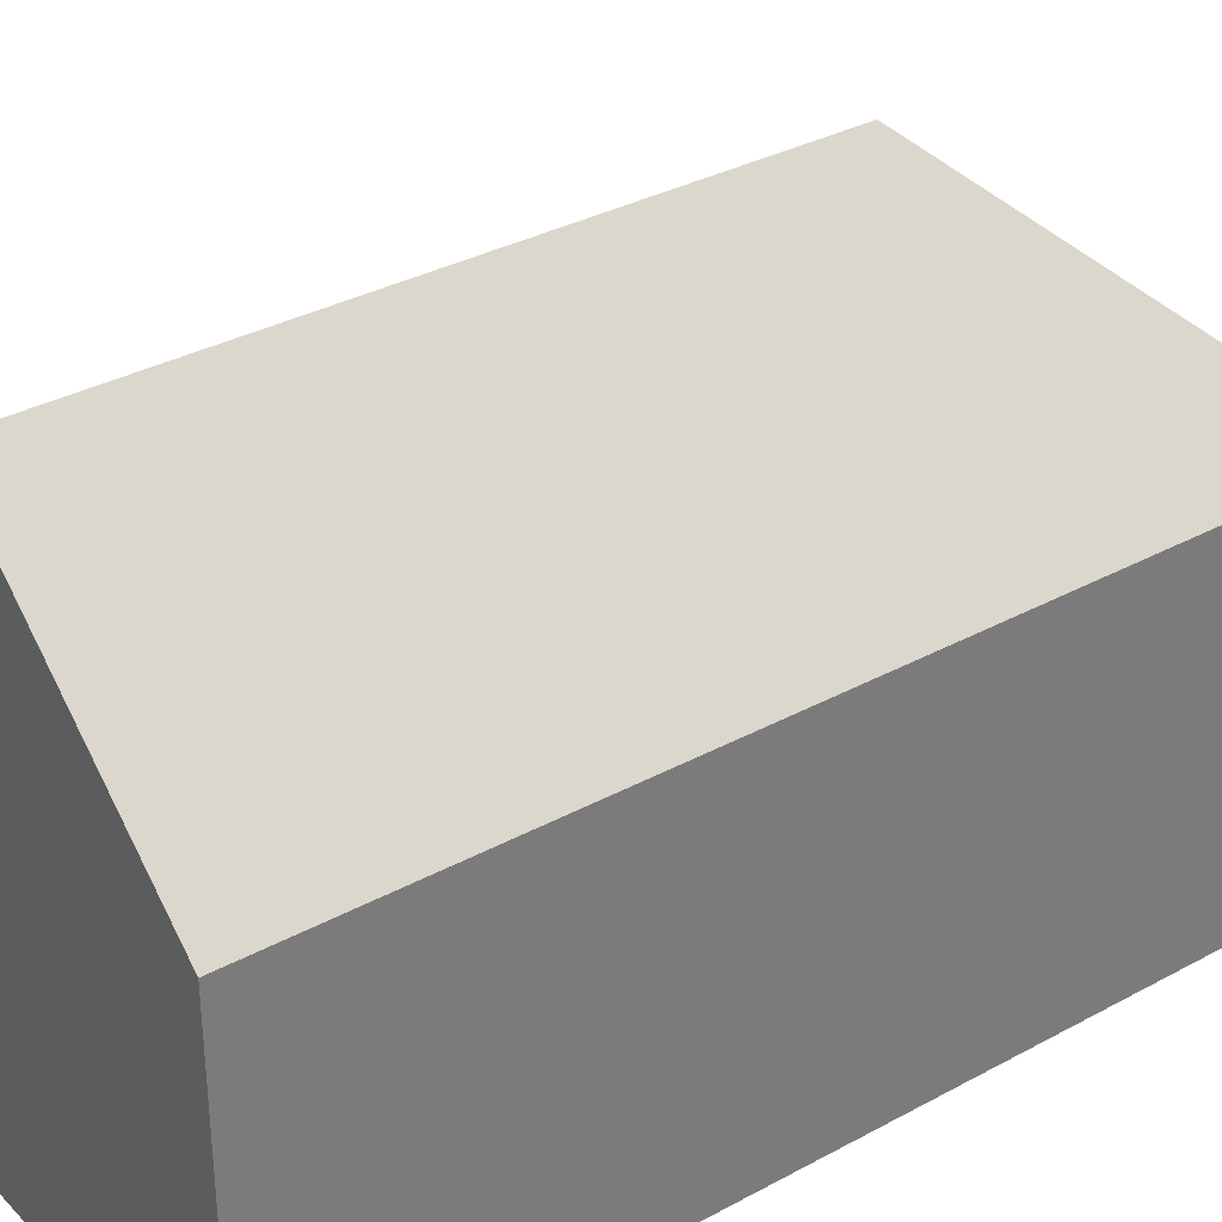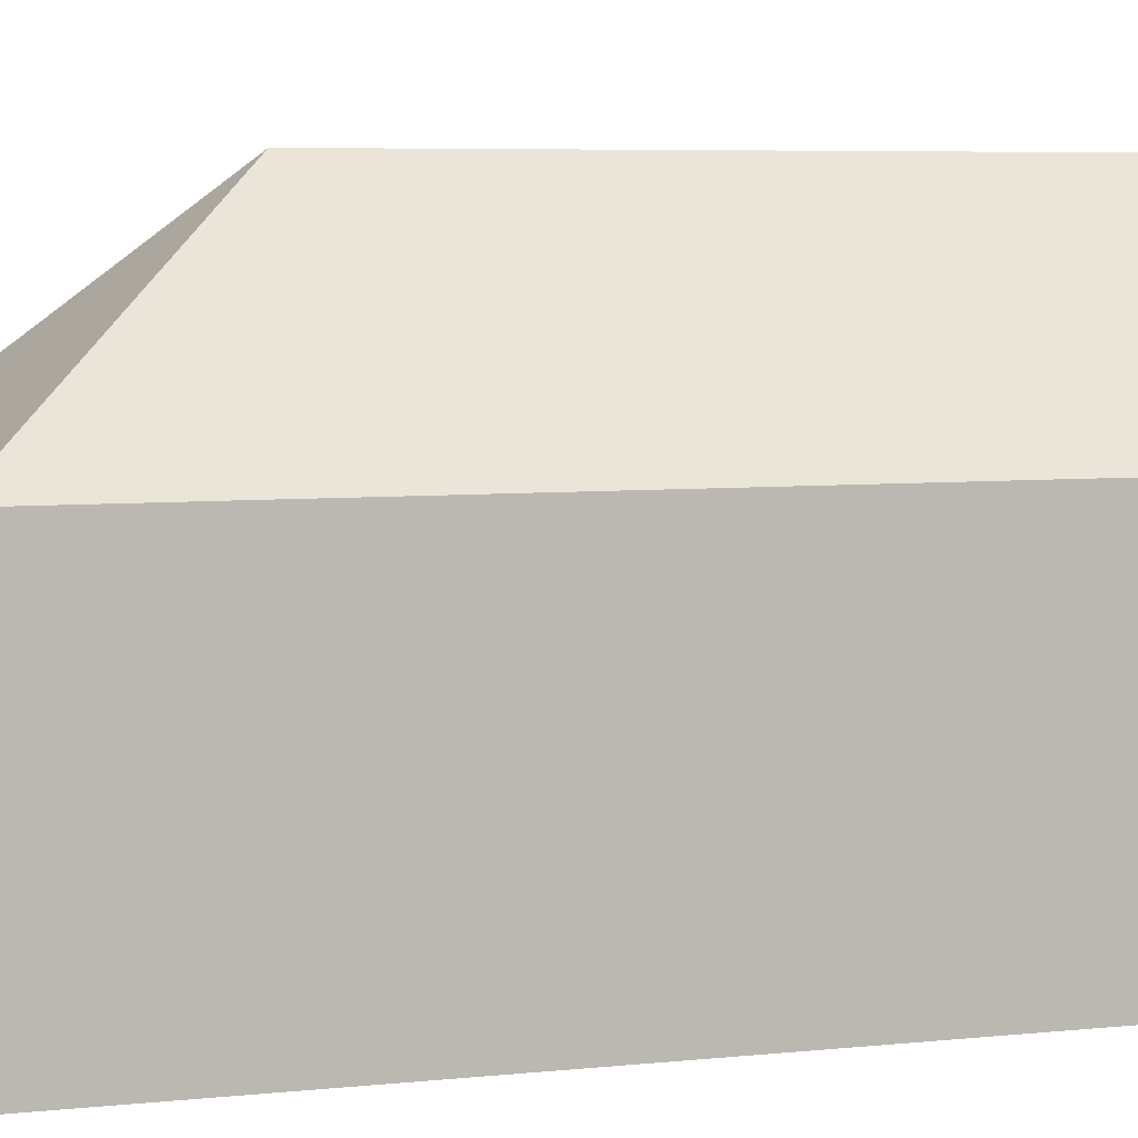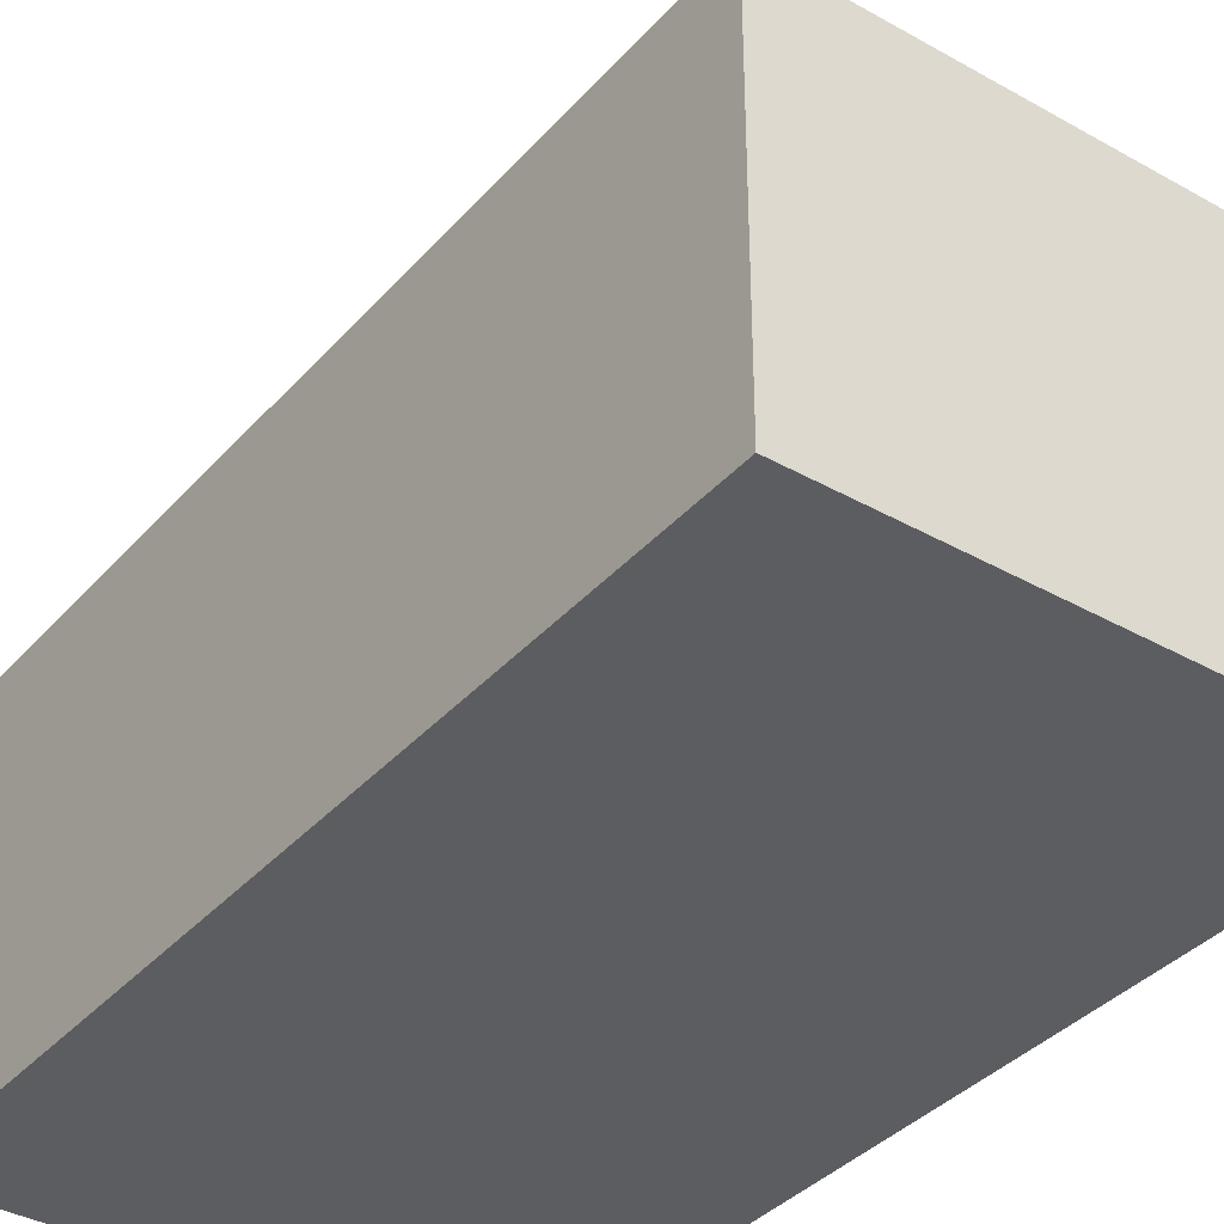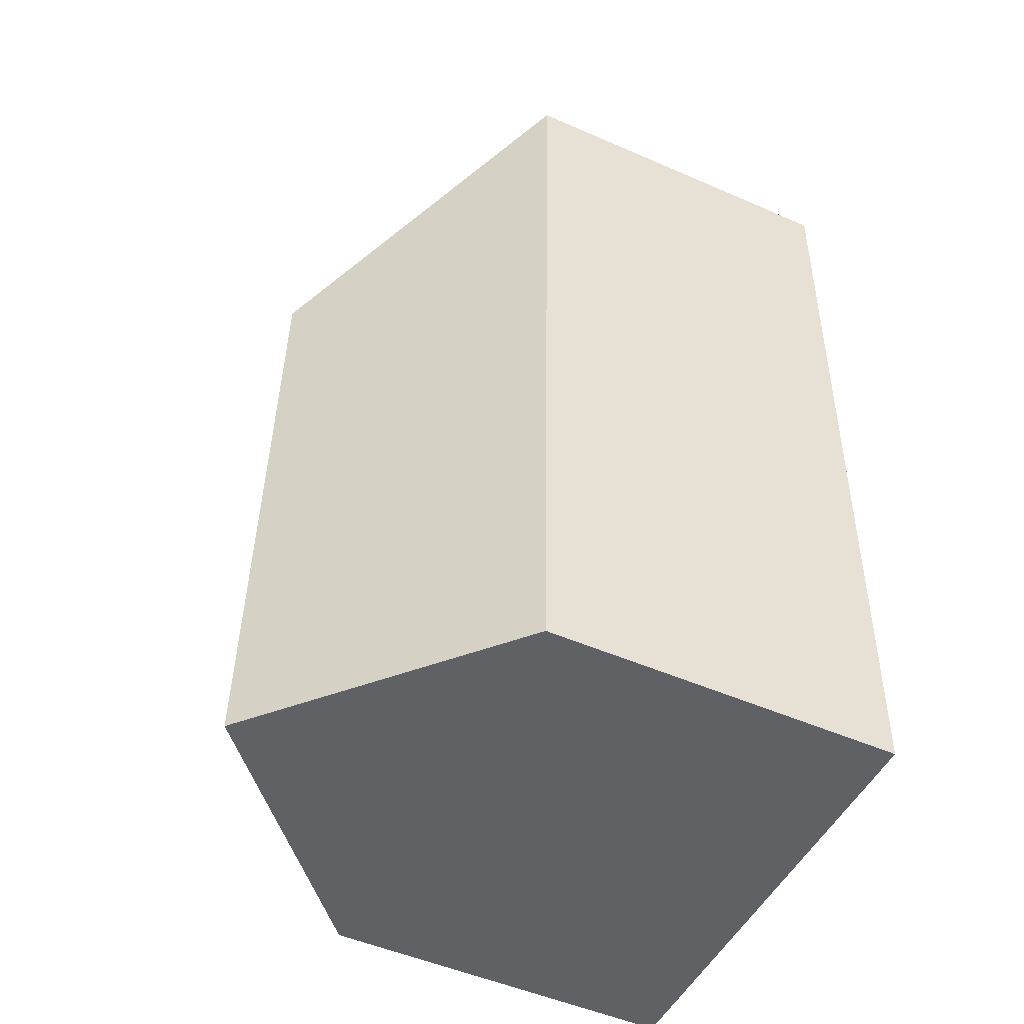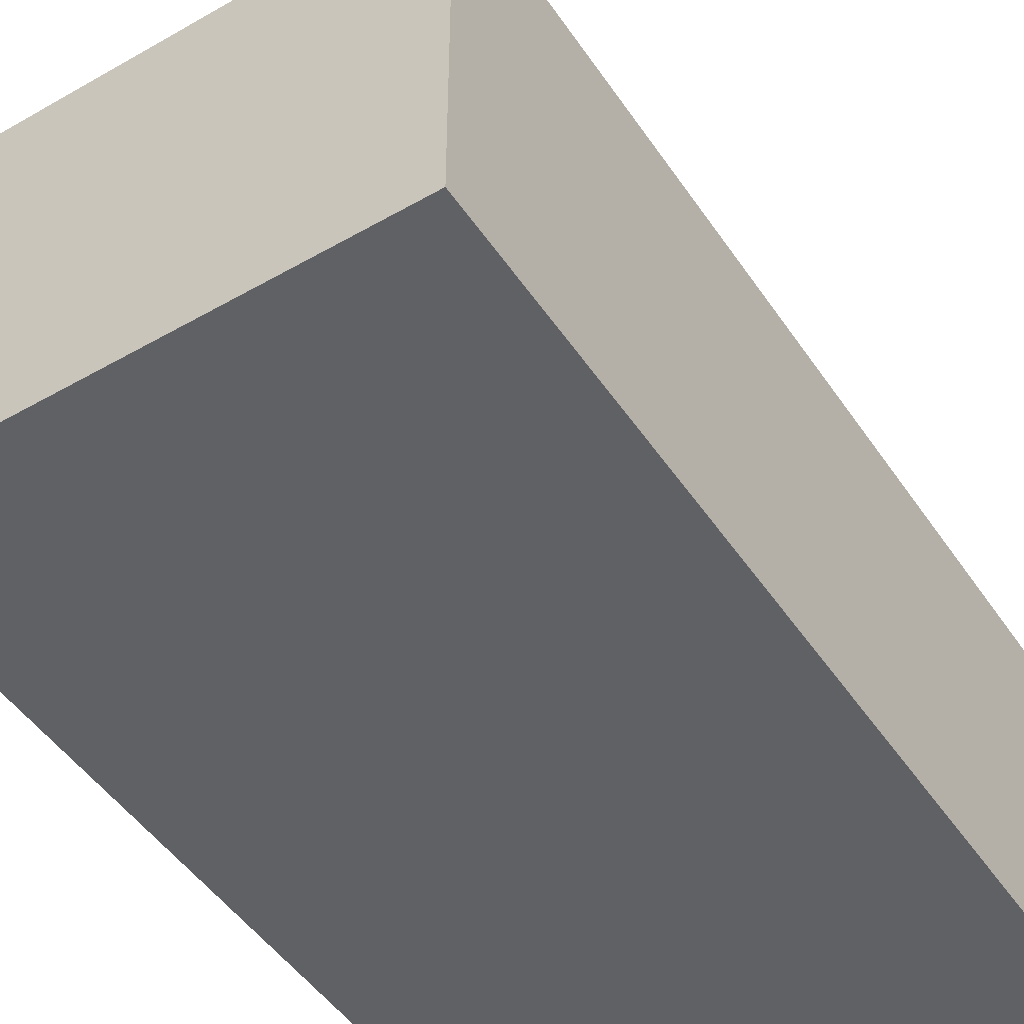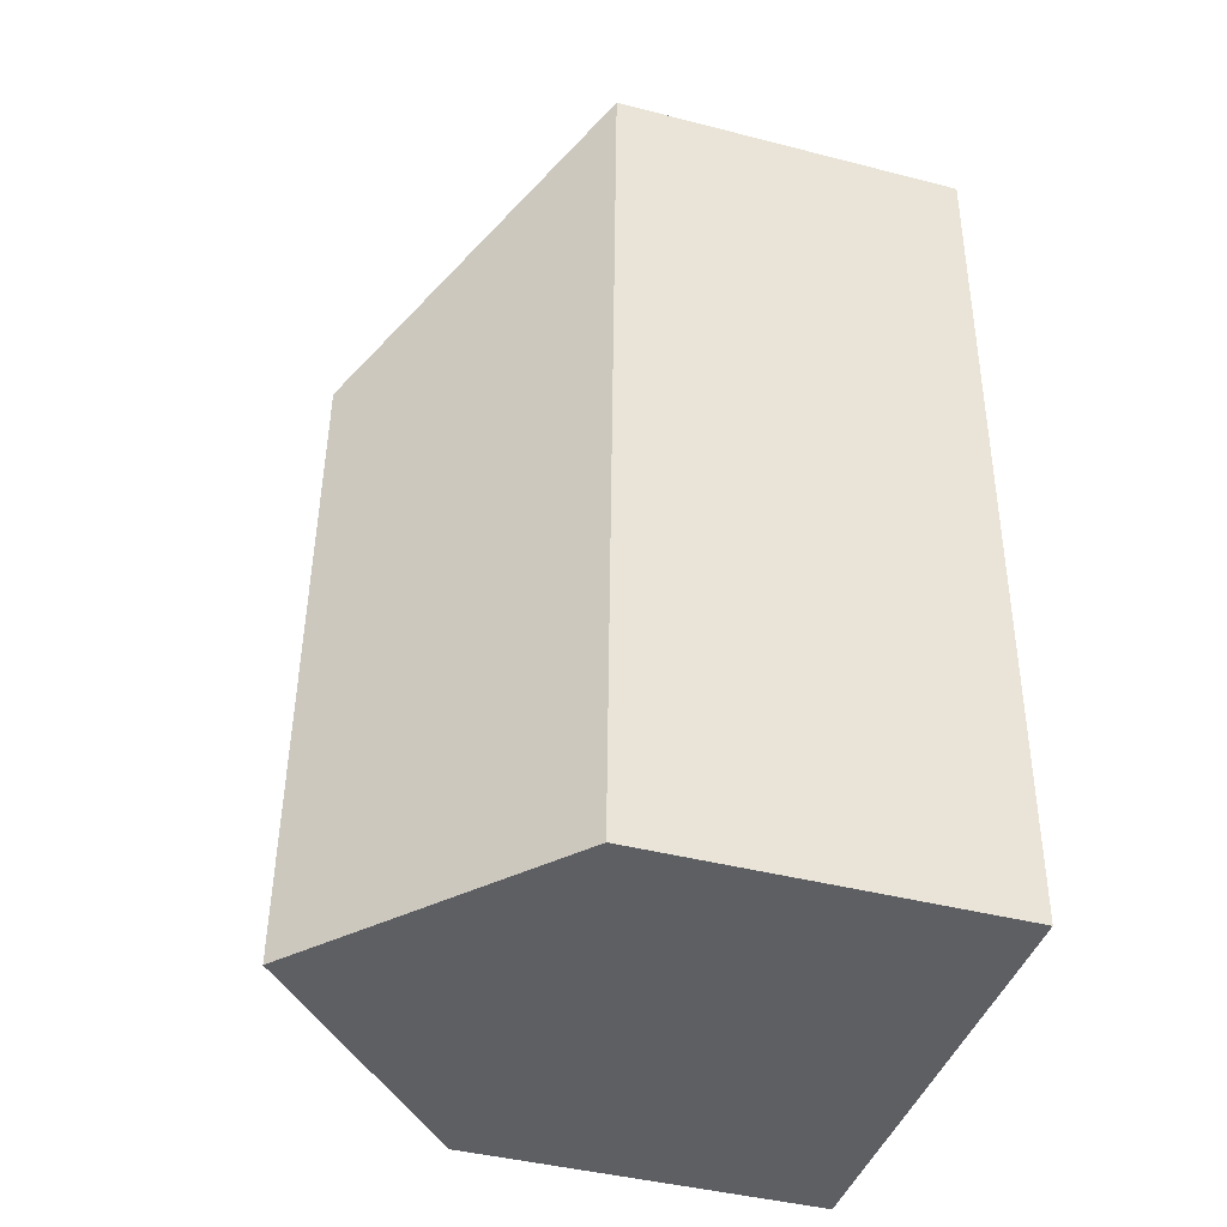
<metadata>
{"format":"obj","ext":"obj","renderer":"f3d","projection":"perspective","resolution":1024,"background":"white","views":[{"elev":33.4,"azim":-128.6,"up":"+Y"},{"elev":6.1,"azim":71.0,"up":"+Y"},{"elev":-37.2,"azim":-37.9,"up":"+Y"},{"elev":-50.9,"azim":-115.4,"up":"+Z"},{"elev":-48.4,"azim":30.7,"up":"+Y"},{"elev":-43.2,"azim":-106.9,"up":"+Z"}]}
</metadata>
<code>
v  5.594 12.91 -5.239
v  11.49 8.129 -19.84
v  6.079 12.91 -20.02
v  10.83 8.129 0.355
v  0.47 8.129 -14.33
v  0.662 8.129 -20.19
v  0.314 8.129 -9.573
v  0 8.129 4.978e-16
v  0.662 1.237e-15 -20.19
v  0.47 8.775e-16 -14.33
v  0.314 5.862e-16 -9.573
v  0 0 0
v  10.83 -2.174e-17 0.355
v  11.49 1.215e-15 -19.84
v  6.079 1.226e-15 -20.02
g defaultobject
f 1 2 3
f 2 1 4
f 5 3 6
f 3 5 1
f 1 5 7
f 1 7 8
f 1 8 4
f 9 5 6
f 5 9 7
f 7 9 10
f 7 10 8
f 8 10 11
f 8 11 12
f 12 4 8
f 4 12 13
f 13 2 4
f 2 13 14
f 2 6 3
f 6 2 9
f 9 2 15
f 15 2 14
f 12 14 13
f 14 12 11
f 14 11 10
f 14 10 9
f 14 9 15

</code>
